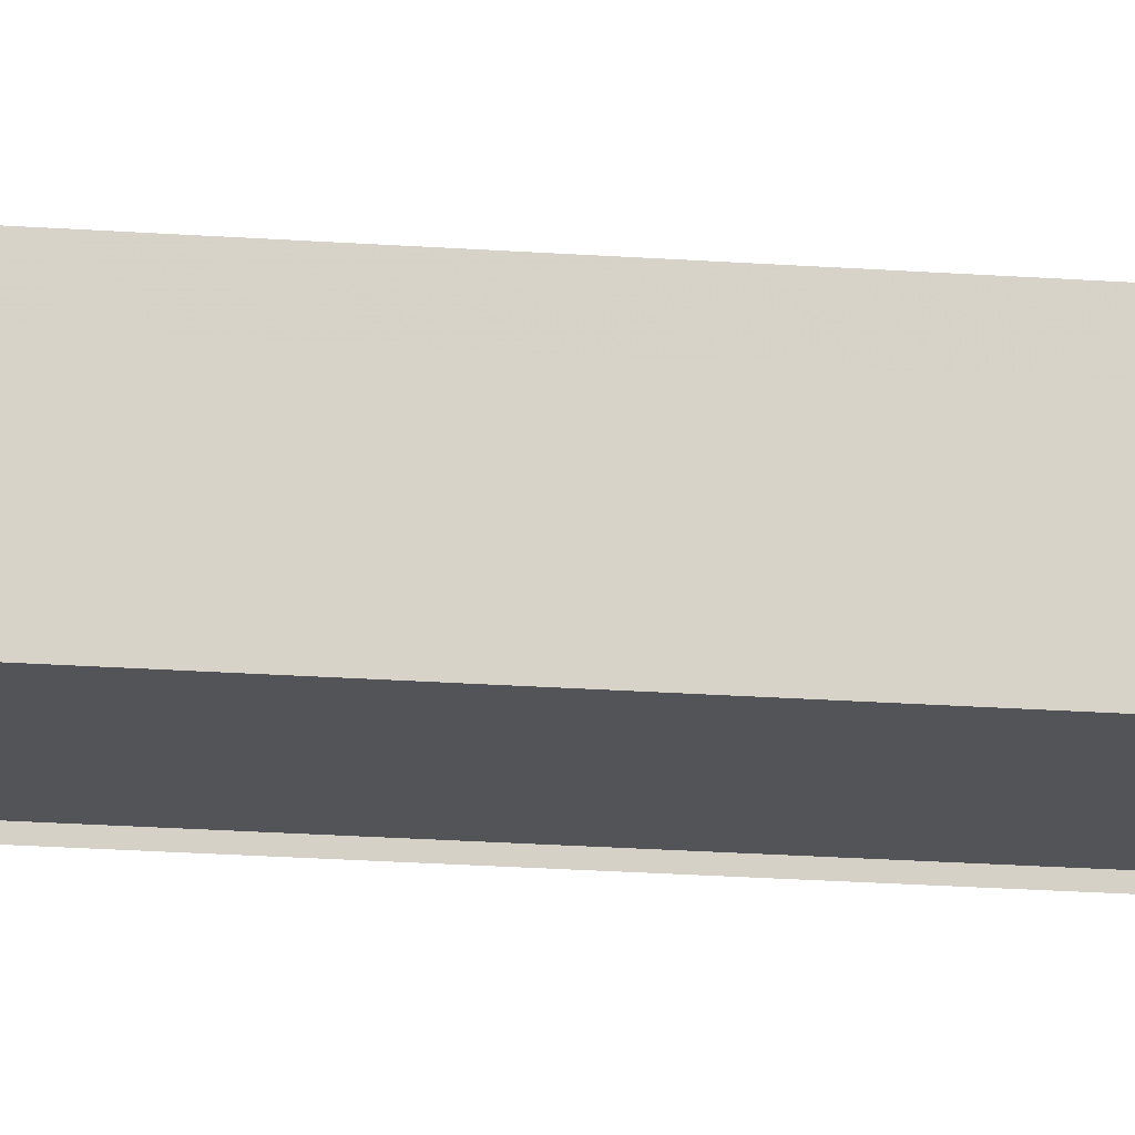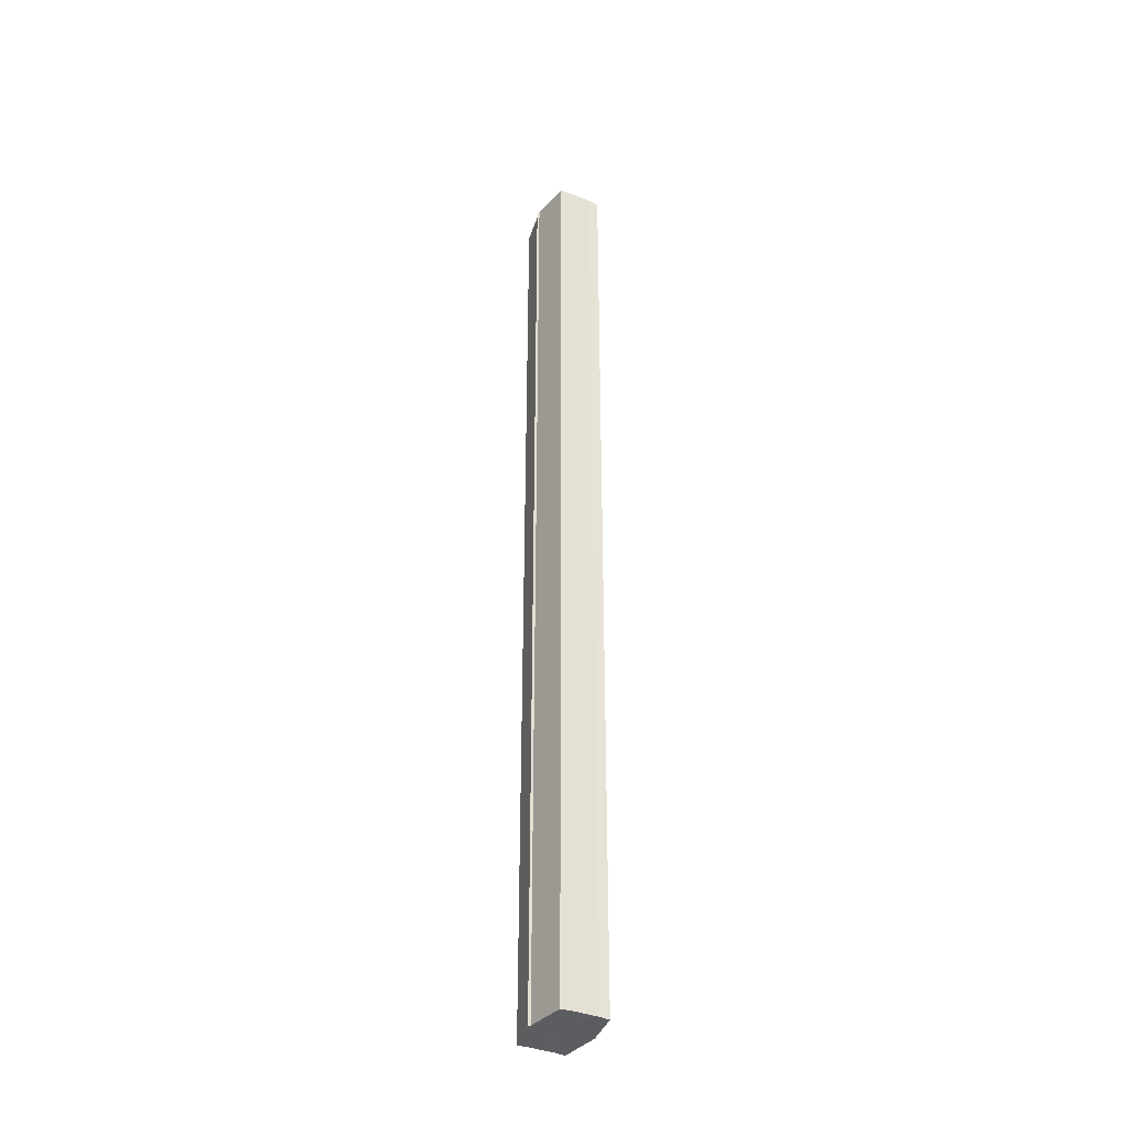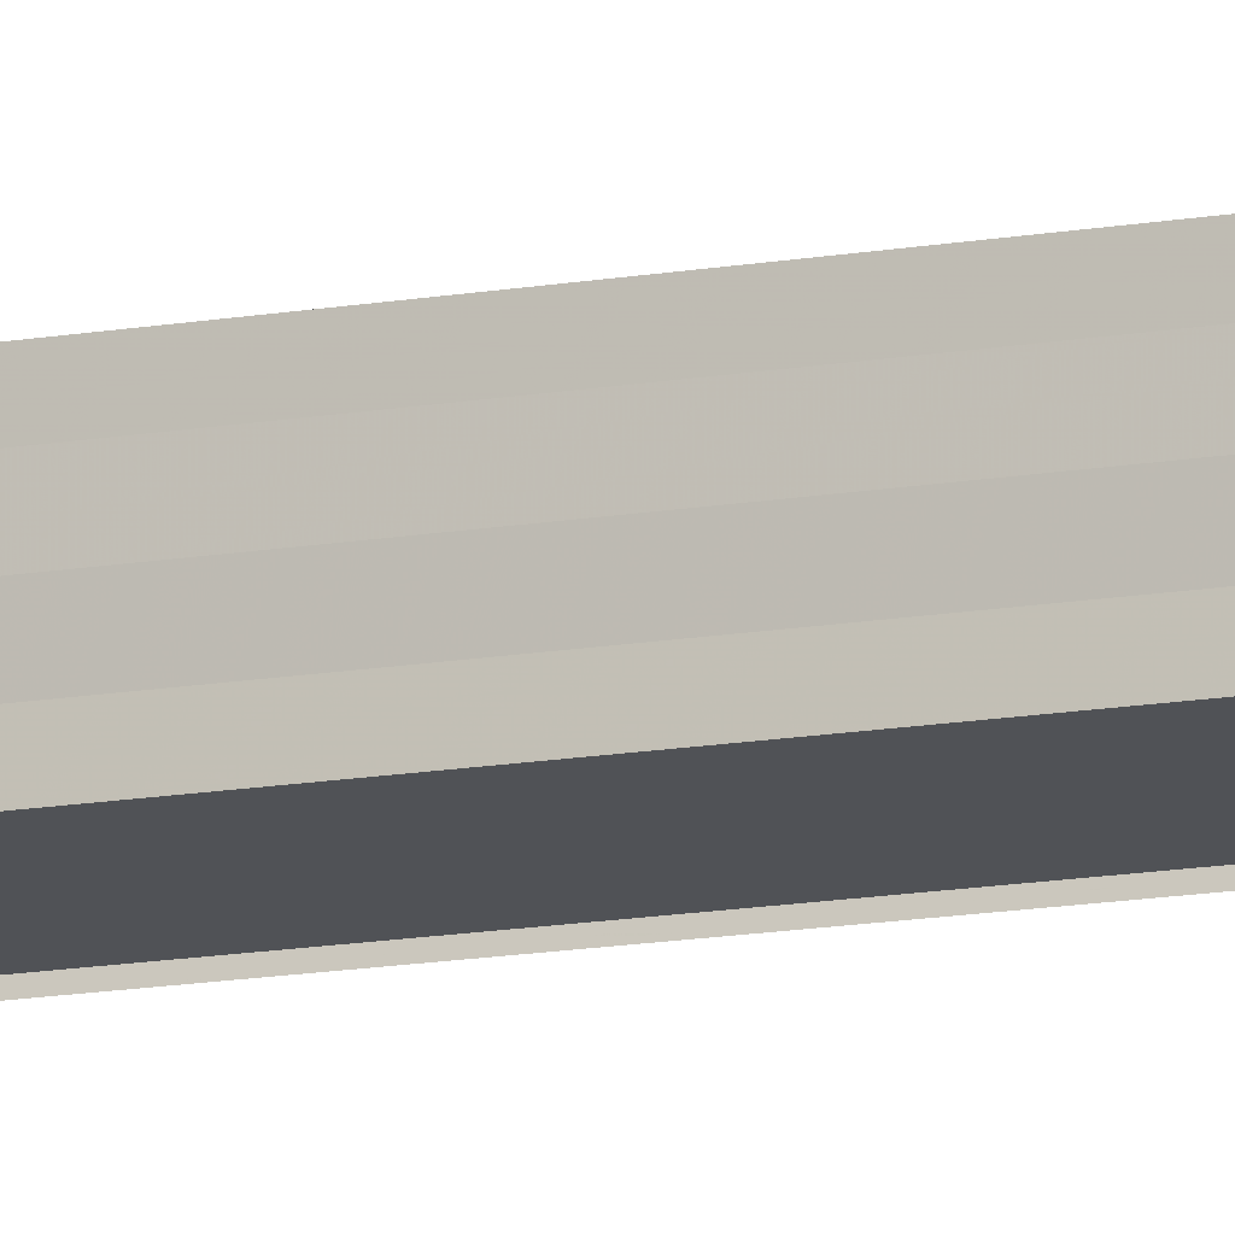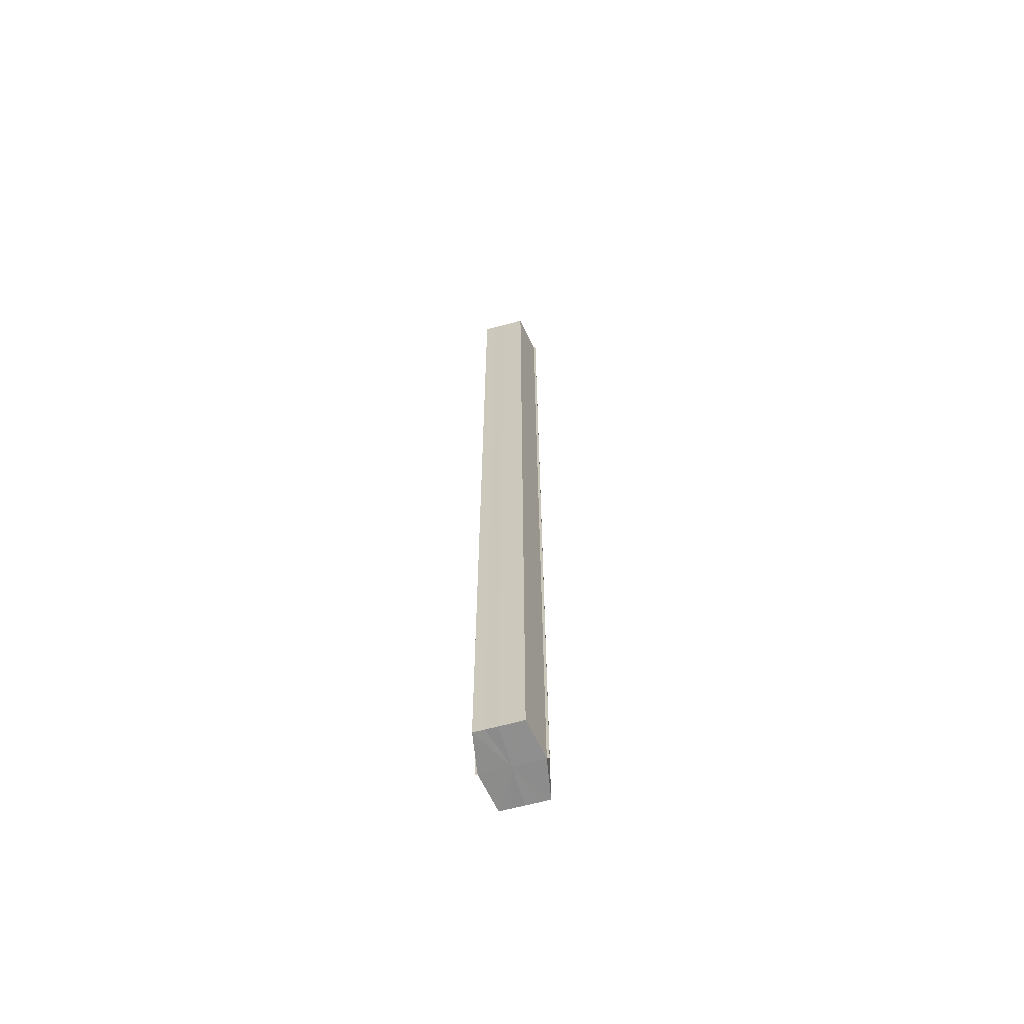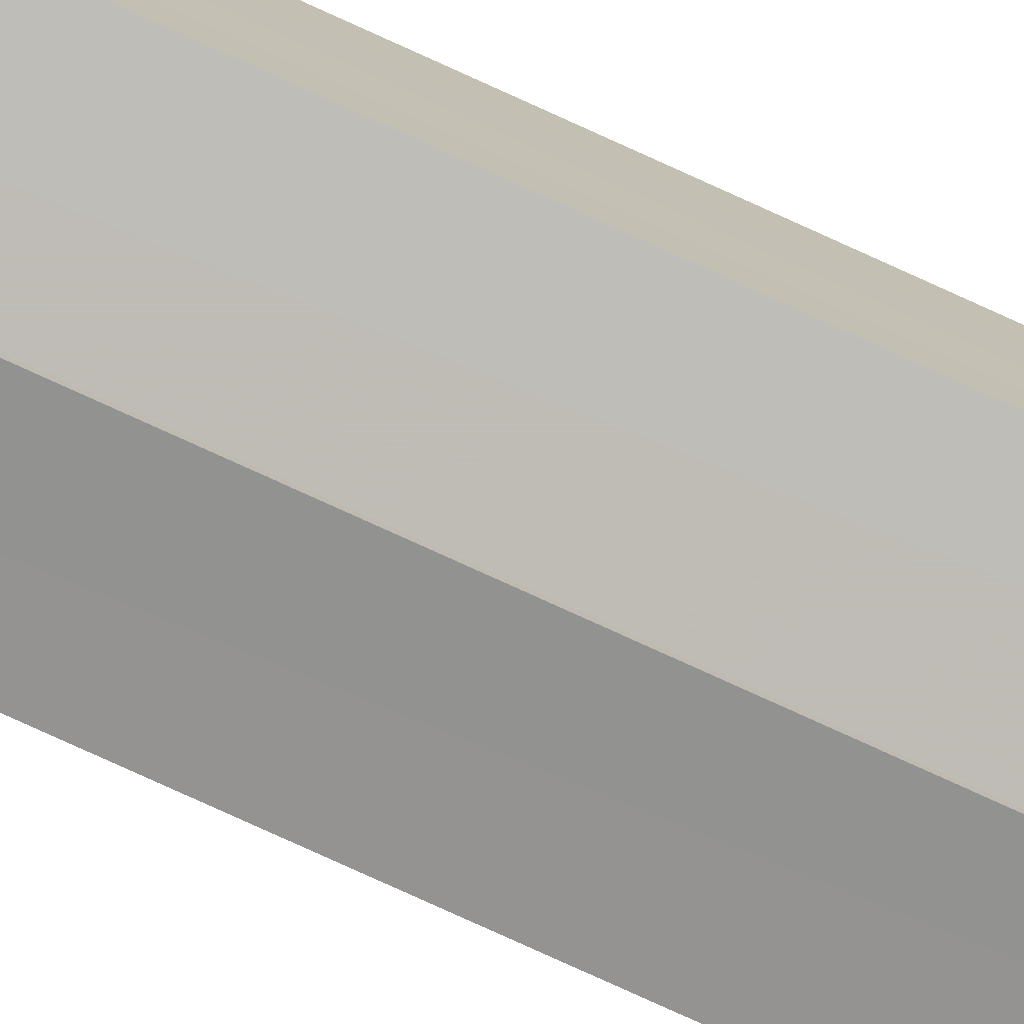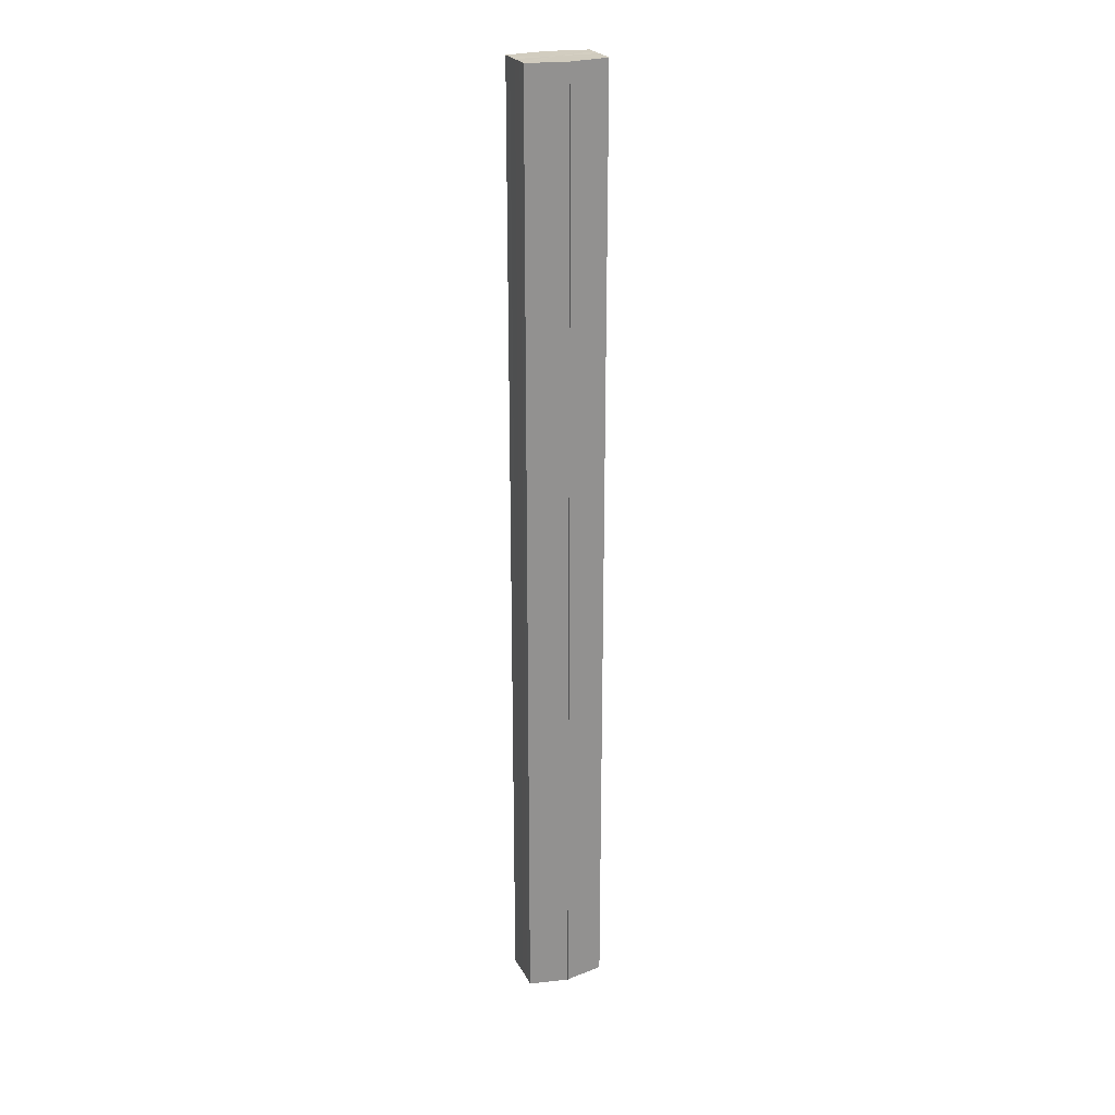
<metadata>
{"format":"obj","ext":"obj","renderer":"f3d","projection":"perspective","resolution":1024,"background":"white","views":[{"elev":-13.6,"azim":-101.3,"up":"+Z"},{"elev":-37.2,"azim":63.2,"up":"+Y"},{"elev":-12.2,"azim":-65.5,"up":"+Z"},{"elev":-64.3,"azim":-74.6,"up":"+Y"},{"elev":-75.9,"azim":65.3,"up":"+Z"},{"elev":24.1,"azim":158.4,"up":"+Y"}]}
</metadata>
<code>
o 18352
v 2176 1871 7.684
v 2176 1871 7.683
v 2176 1871 7.684
v 2176 1871 7.682
v 2176 1871 7.682
v 2176 1871 7.683
v 2176 1871 7.683
v 2176 1871 7.676
v 2176 1871 7.682
v 2176 1871 7.679
v 2176 1871 7.682
v 2176 1871 7.679
v 2176 1871 7.676
v 2176 1871 7.679
v 2176 1871 7.676
v 2176 1871 7.673
v 2176 1871 7.676
v 2176 1871 7.673
v 2176 1871 7.67
v 2176 1871 7.673
v 2176 1871 7.67
v 2176 1871 7.673
v 2176 1871 7.676
v 2176 1871 7.673
v 2176 1871 7.679
v 2176 1871 7.676
v 2176 1871 7.682
v 2176 1871 7.679
v 2176 1871 7.67
v 2176 1871 7.669
v 2176 1871 7.67
v 2176 1871 7.669
v 2176 1871 7.668
v 2176 1871 7.668
v 2176 1871 7.669
v 2176 1871 7.668
v 2176 1871 7.67
v 2176 1871 7.67
v 2176 1871 7.669
v 2176 1871 7.668
v 2176 1871 7.67
v 2176 1871 7.669
v 2176 1871 7.668
v 2176 1871 7.67
v 2176 1871 7.673
v 2176 1871 7.67
v 2176 1871 7.673
v 2176 1871 7.676
v 2176 1871 7.673
v 2176 1871 7.676
v 2176 1871 7.679
v 2176 1871 7.682
v 2176 1871 7.679
v 2176 1871 7.676
v 2176 1871 7.682
v 2176 1871 7.679
v 2176 1871 7.682
v 2176 1871 7.679
v 2176 1871 7.676
v 2176 1871 7.679
v 2176 1871 7.673
v 2176 1871 7.676
v 2176 1871 7.67
v 2176 1871 7.673
v 2176 1871 7.683
v 2176 1871 7.682
v 2176 1871 7.684
v 2176 1871 7.684
v 2176 1871 7.683
v 2176 1871 7.682
v 2176 1871 7.684
v 2176 1871 7.676
v 2176 1871 7.683
v 2176 1871 7.682
v 2176 1871 7.682
v 2176 1871 7.679
v 2176 1871 7.679
v 2176 1871 7.676
v 2176 1871 7.676
v 2176 1871 7.673
v 2176 1871 7.673
v 2176 1871 7.67
v 2176 1871 7.67
v 2176 1871 7.669
f 1 2 3
f 4 2 5
f 3 6 7
f 5 6 7
f 8 6 9
f 10 9 11
f 8 9 12
f 13 14 10
f 8 12 15
f 16 17 13
f 8 15 18
f 19 20 16
f 21 22 19
f 22 23 24
f 23 25 26
f 25 27 28
f 8 18 29
f 30 29 31
f 8 29 32
f 30 33 34
f 35 36 30
f 35 37 30
f 38 32 39
f 40 32 39
f 41 42 38
f 43 42 40
f 8 32 44
f 45 44 46
f 8 44 47
f 48 49 45
f 8 47 50
f 8 50 51
f 8 51 52
f 8 52 6
f 53 54 48
f 55 56 53
f 57 58 55
f 58 59 60
f 59 61 62
f 61 63 64
f 65 52 66
f 65 67 68
f 69 70 65
f 69 71 65
f 72 73 74
f 72 75 73
f 72 74 76
f 72 77 75
f 72 76 78
f 72 79 77
f 72 78 80
f 72 81 79
f 72 80 82
f 72 83 81
f 72 82 84
f 72 84 83

</code>
